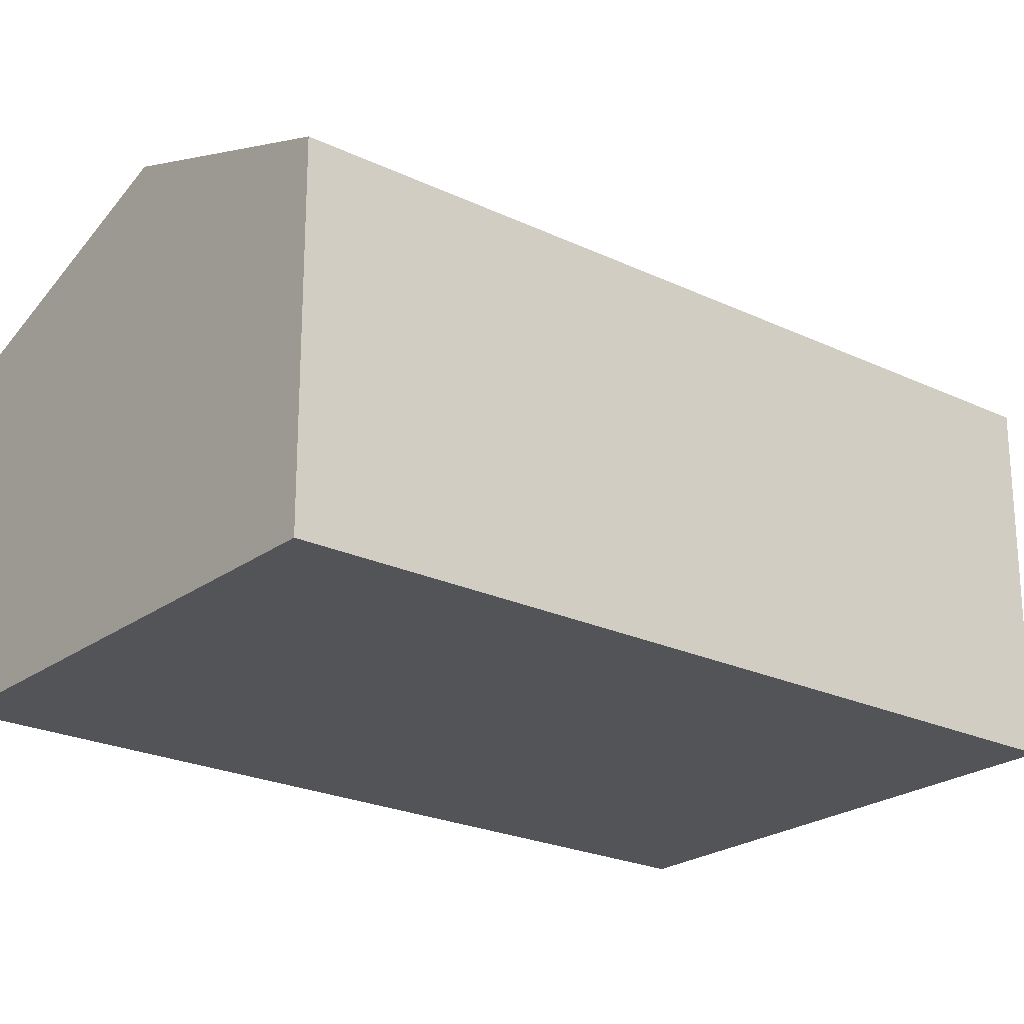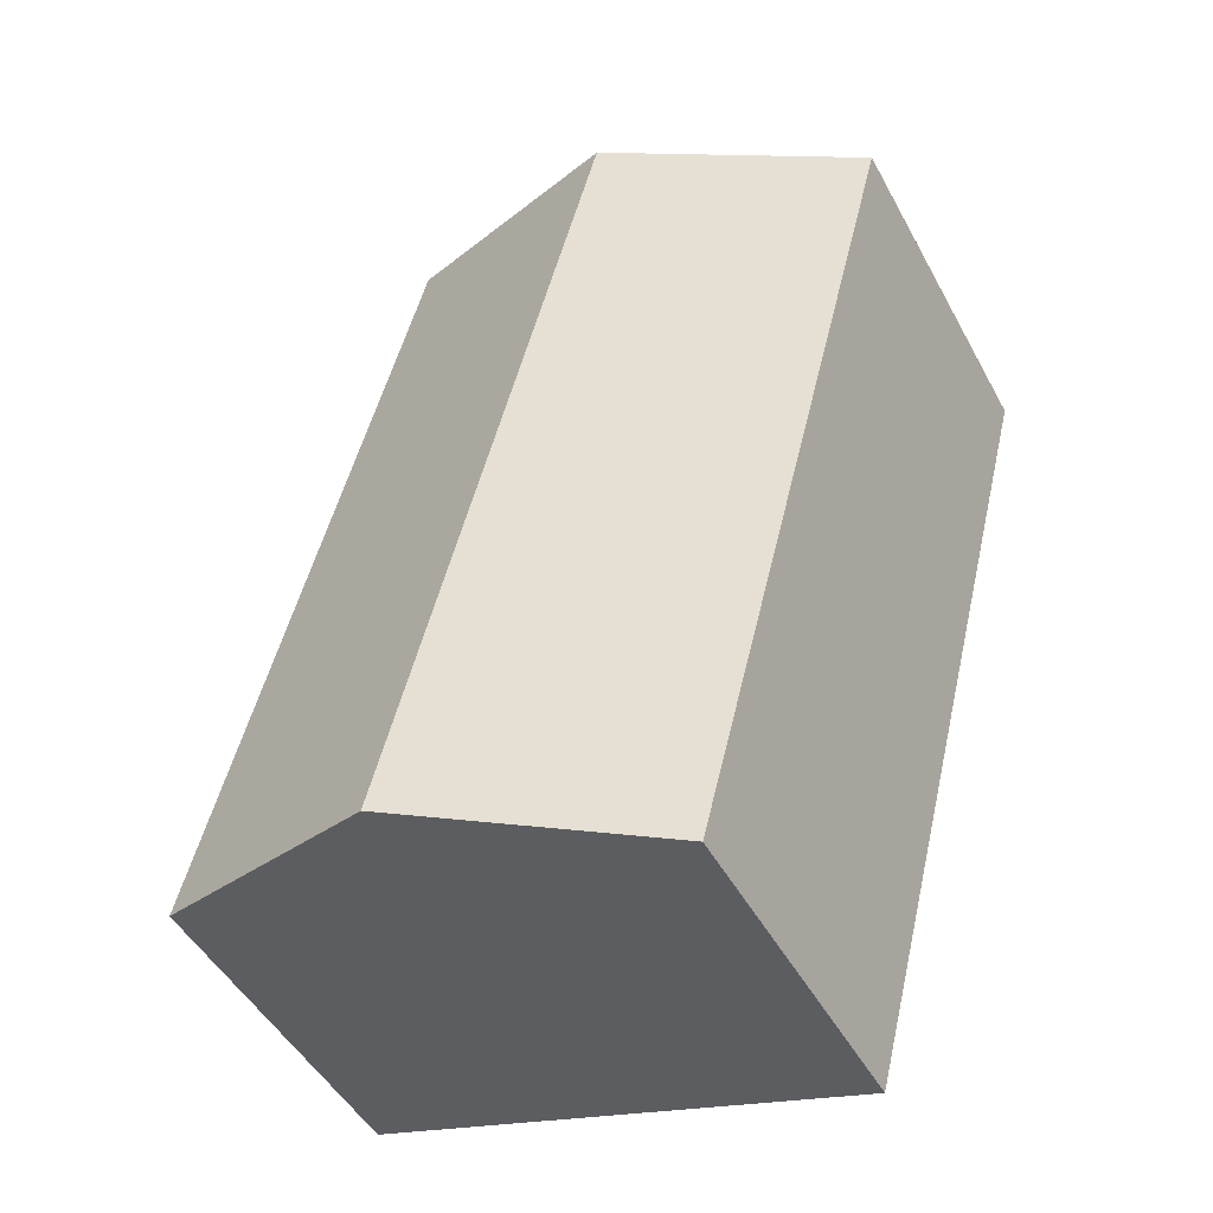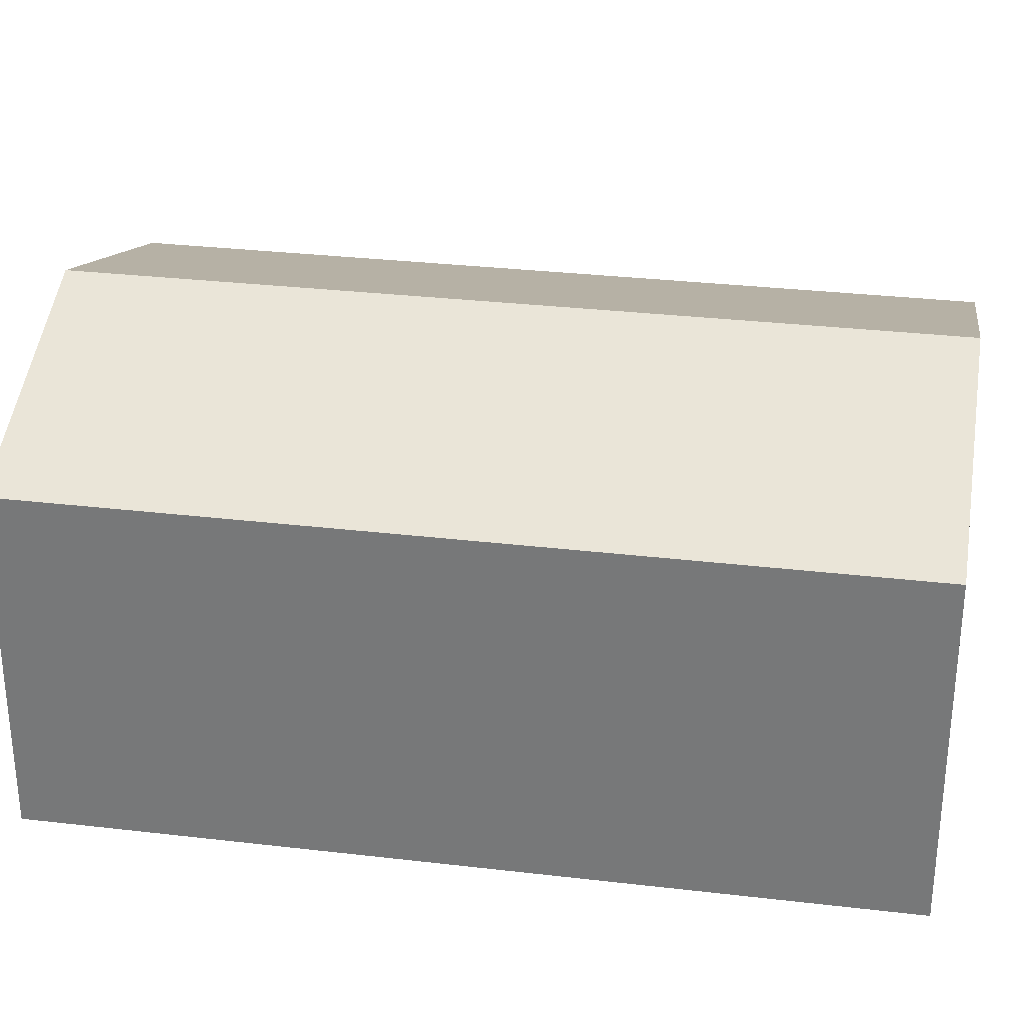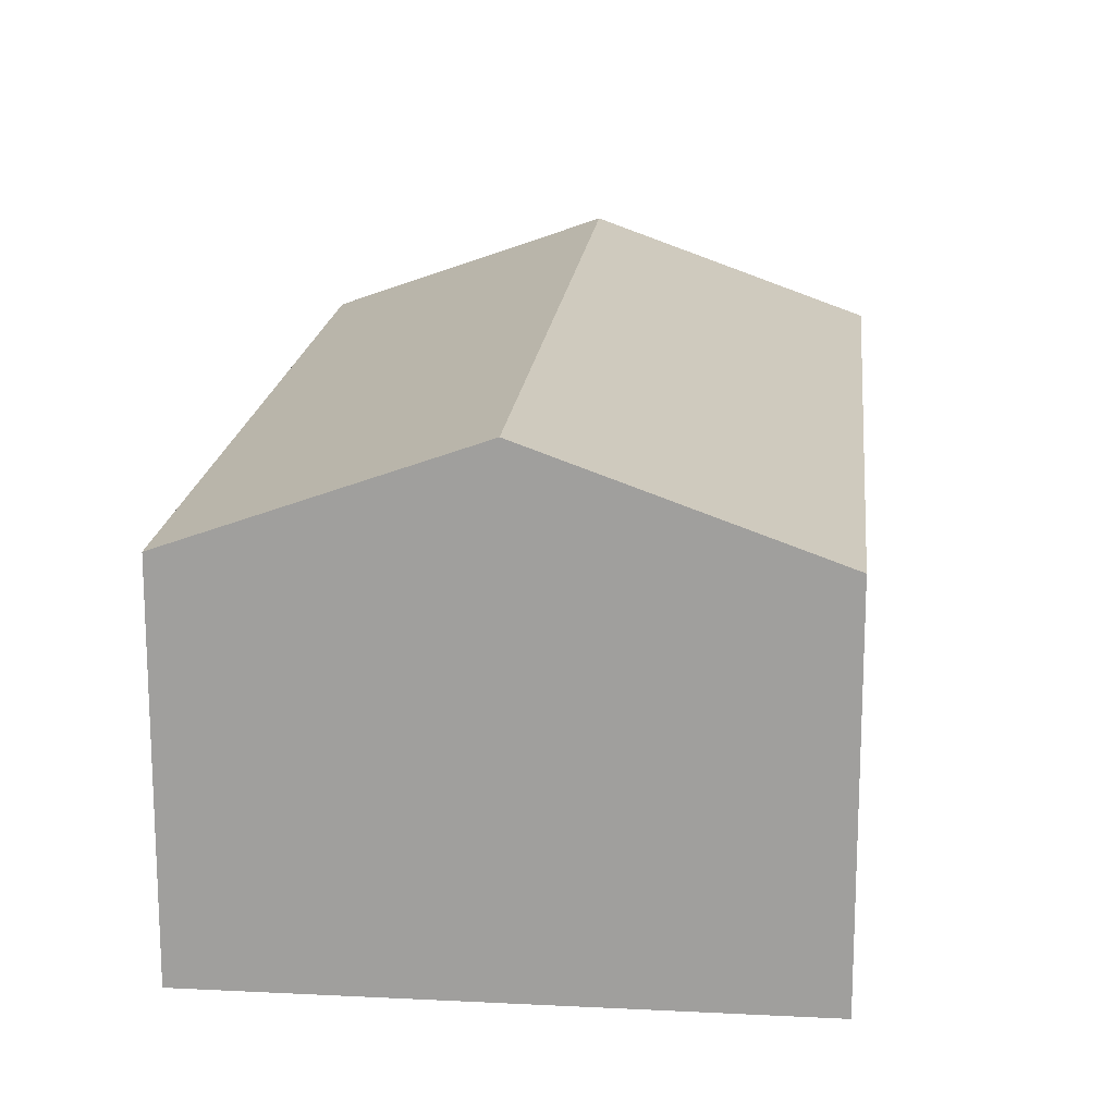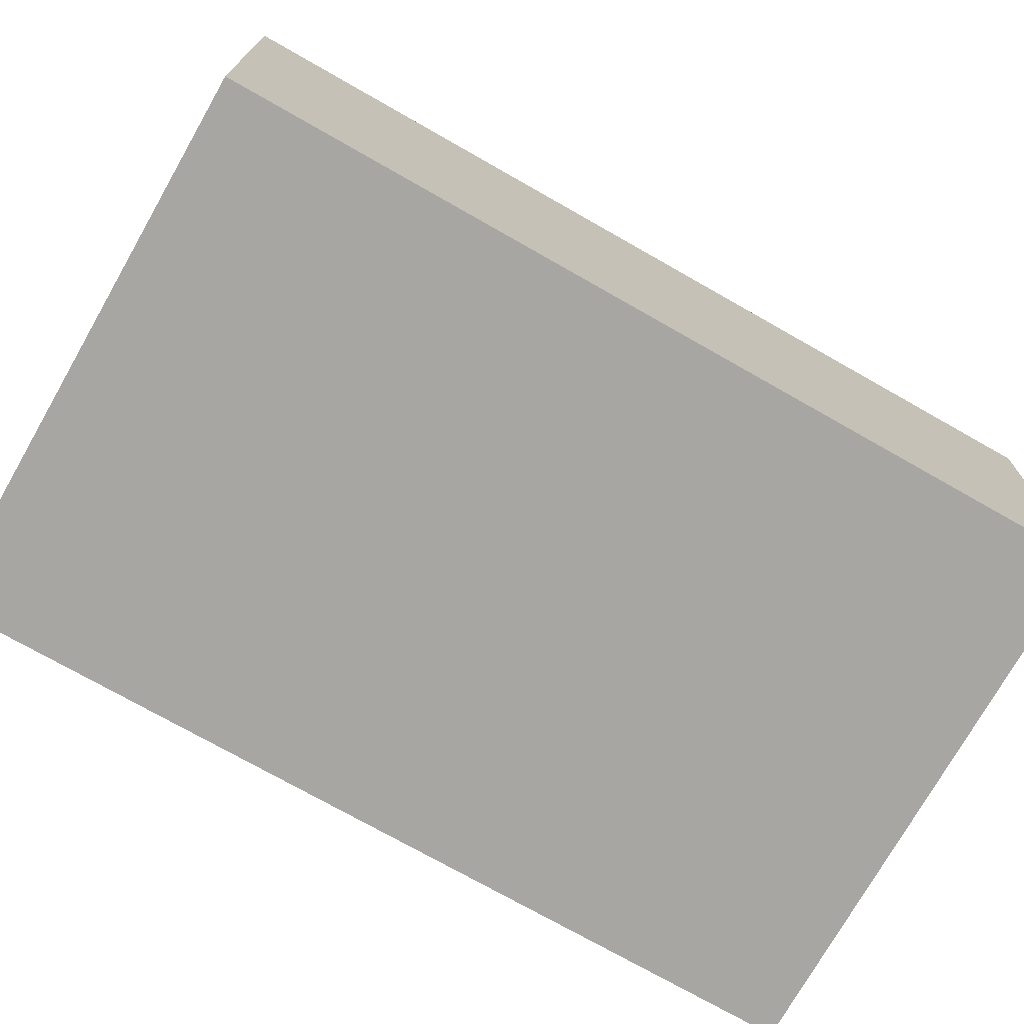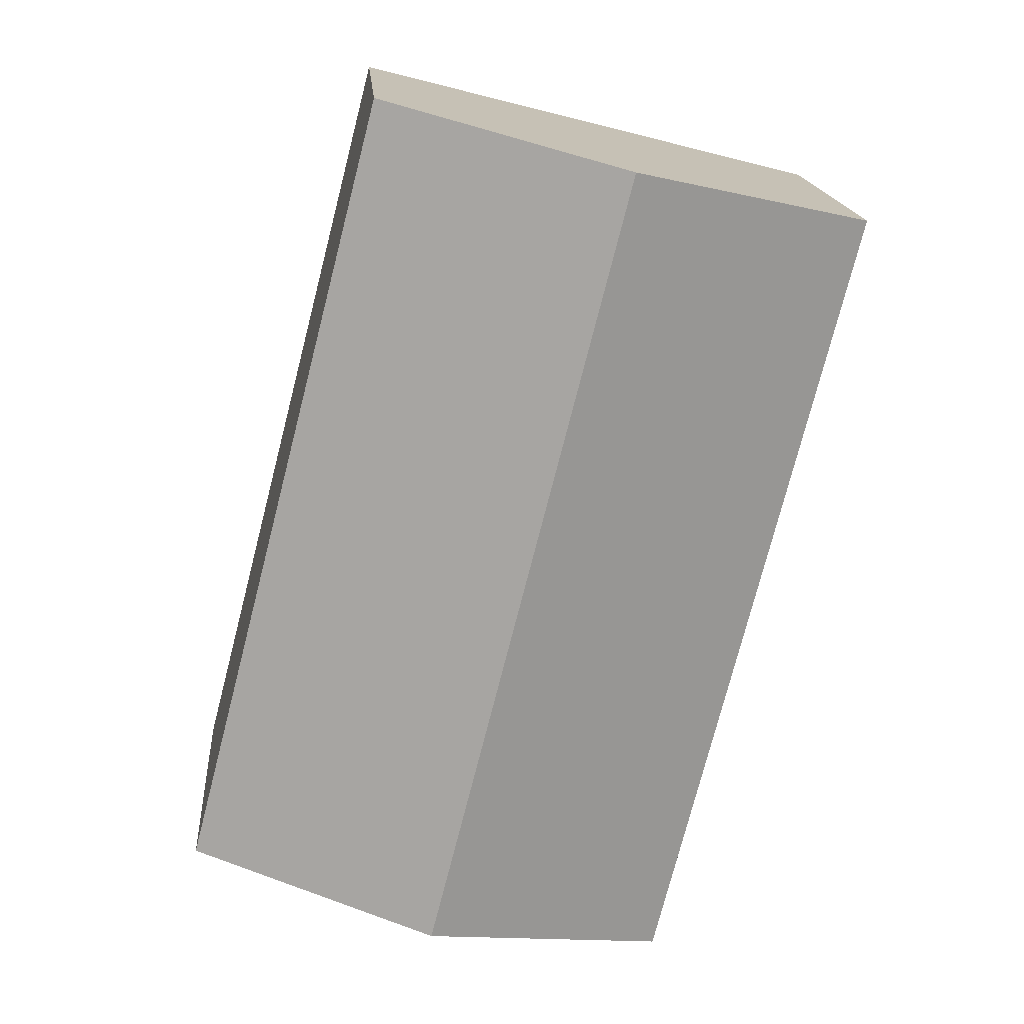
<metadata>
{"format":"obj","ext":"obj","renderer":"f3d","projection":"perspective","resolution":1024,"background":"white","views":[{"elev":-23.2,"azim":36.7,"up":"+Y"},{"elev":-48.1,"azim":-152.5,"up":"+Z"},{"elev":31.1,"azim":85.1,"up":"+Y"},{"elev":17.5,"azim":171.3,"up":"+Y"},{"elev":-74.1,"azim":-134.0,"up":"+Y"},{"elev":16.5,"azim":175.6,"up":"+Z"}]}
</metadata>
<code>
v  4.32 4.14 -7.022
v  4.734 3.272 1.209
v  6.697 3.266 -6.41
v  2.372 4.14 0.606
v  0 3.269 2.002e-16
v  1.949 3.269 -7.633
v  1.949 4.674e-16 -7.633
v  0 0 0
v  2.372 -3.711e-17 0.606
v  4.734 -7.403e-17 1.209
v  6.697 3.925e-16 -6.41
v  4.32 4.3e-16 -7.022
g defaultobject
f 1 2 3
f 2 1 4
f 5 1 6
f 1 5 4
f 7 5 6
f 5 7 8
f 8 4 5
f 4 8 2
f 2 8 9
f 2 9 10
f 10 3 2
f 3 10 11
f 1 7 6
f 7 1 3
f 7 3 12
f 12 3 11
f 12 8 7
f 8 12 9
f 9 12 11
f 9 11 10

</code>
